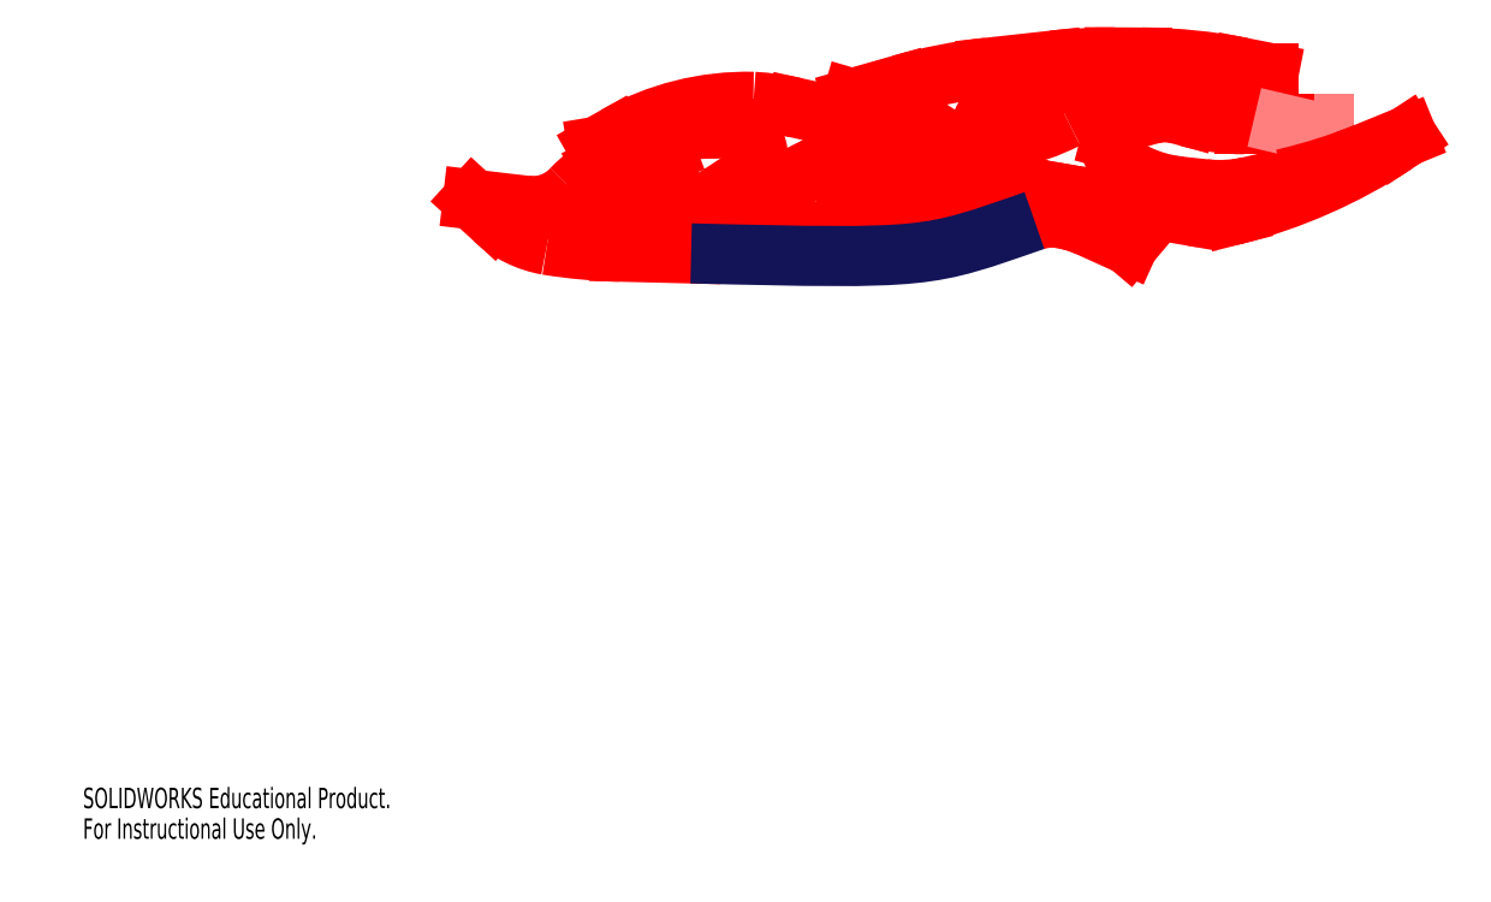
<metadata>
{"format":"dxf","ext":"dxf","renderer":"ezdxf+matplotlib","layout":"modelspace","background":"white","min_lineweight":24,"dpi":150}
</metadata>
<code>
0
SECTION
2
ENTITIES
0
LINE
8
80
10
23.14
20
13.43
30
0
11
22.39
21
13.43
31
0
0
LINE
8
80
10
22.39
20
13.43
30
0
11
21.66
21
13.43
31
0
0
LINE
8
80
10
20.59
20
13.58
30
0
11
20.44
21
13.62
31
0
0
LINE
8
80
10
19.9
20
13.62
30
0
11
19.52
21
13.51
31
0
0
LINE
8
80
10
19.18
20
13.16
30
0
11
19.18
21
13.19
31
0
0
LINE
8
80
10
19.4
20
12.64
30
0
11
19.38
21
12.65
31
0
0
LINE
8
80
10
20.47
20
12.27
30
0
11
20.93
21
12.22
31
0
0
LINE
8
80
10
21.75
20
12.27
30
0
11
22.38
21
12.41
31
0
0
LINE
8
80
10
23.93
20
12.9
30
0
11
24.69
21
13.21
31
0
0
LINE
8
80
10
24.69
20
13.21
30
0
11
24.48
21
13.07
31
0
0
LINE
8
80
10
21.46
20
11.74
30
0
11
21.52
21
11.76
31
0
0
LINE
8
80
10
20.68
20
11.72
30
0
11
19.19
21
11.98
31
0
0
LINE
8
80
10
19.19
20
11.98
30
0
11
18.13
21
12.16
31
0
0
LINE
8
80
10
18.13
20
12.16
30
0
11
17.92
21
12.2
31
0
0
LINE
8
80
10
16.82
20
12.08
30
0
11
16.48
21
11.94
31
0
0
LINE
8
80
10
16.48
20
11.94
30
0
11
17.29
21
12.04
31
0
0
LINE
8
80
10
17.79
20
12.04
30
0
11
18.03
21
12.01
31
0
0
LINE
8
80
10
19.06
20
11.55
30
0
11
19.5
21
11.18
31
0
0
LINE
8
80
10
19.5
20
11.18
30
0
11
18.74
21
11.53
31
0
0
LINE
8
80
10
18.31
20
11.66
30
0
11
18.27
21
11.67
31
0
0
LINE
8
80
10
11.34
20
11.02
30
0
11
10.01
21
11.06
31
0
0
LINE
8
80
10
7.659
20
11.67
30
0
11
7.271
21
12.03
31
0
0
LINE
8
80
10
7.271
20
12.03
30
0
11
8.27
21
11.91
31
0
0
LINE
8
80
10
9.675
20
12.65
30
0
11
9.952
21
12.79
31
0
0
LINE
8
80
10
10.38
20
12.9
30
0
11
10.87
21
12.91
31
0
0
LINE
8
80
10
10.87
20
12.91
30
0
11
10.3
21
12.69
31
0
0
LINE
8
80
10
9.955
20
12.47
30
0
11
9.803
21
12.32
31
0
0
LINE
8
80
10
10.08
20
11.85
30
0
11
10.36
21
12
31
0
0
LINE
8
80
10
10.51
20
12.09
30
0
11
10.8
21
12.33
31
0
0
LINE
8
80
10
10.8
20
12.33
30
0
11
10.58
21
12.01
31
0
0
LINE
8
80
10
10.24
20
11.7
30
0
11
9.928
21
11.53
31
0
0
LINE
8
80
10
9.928
20
11.53
30
0
11
10.43
21
11.54
31
0
0
LINE
8
80
10
11.49
20
11.86
30
0
11
12.36
21
12.43
31
0
0
LINE
8
80
10
12.09
20
13.35
30
0
11
11.84
21
13.35
31
0
0
LINE
8
80
10
10.78
20
13.25
30
0
11
9.948
21
13.08
31
0
0
LINE
8
80
10
9.948
20
13.08
30
0
11
9.597
21
13.02
31
0
0
LINE
8
80
10
9.597
20
13.02
30
0
11
9.93
21
13.21
31
0
0
LINE
8
80
10
13.31
20
13.74
30
0
11
13.81
21
13.63
31
0
0
LINE
8
80
10
14.98
20
13.21
30
0
11
15.23
21
13.08
31
0
0
LINE
8
80
10
15.61
20
12.27
30
0
11
15.57
21
12.2
31
0
0
LINE
8
80
10
15.37
20
12
30
0
11
15.22
21
11.91
31
0
0
LINE
8
80
10
14.95
20
11.8
30
0
11
14.33
21
11.65
31
0
0
LINE
8
80
10
14.33
20
11.65
30
0
11
14.59
21
11.94
31
0
0
LINE
8
80
10
14.2
20
12.73
30
0
11
14.07
21
12.71
31
0
0
LINE
8
80
10
13.41
20
12.5
30
0
11
13.45
21
12.52
31
0
0
LINE
8
80
10
13.03
20
12.22
30
0
11
12.58
21
11.81
31
0
0
LINE
8
80
10
12.58
20
11.81
30
0
11
12.81
21
11.68
31
0
0
LINE
8
80
10
13.45
20
11.45
30
0
11
13.82
21
11.39
31
0
0
LINE
8
80
10
14.64
20
11.43
30
0
11
14.94
21
11.5
31
0
0
LINE
8
80
10
15.57
20
11.79
30
0
11
15.9
21
12.01
31
0
0
LINE
8
80
10
16.28
20
12.5
30
0
11
16.3
21
12.56
31
0
0
LINE
8
80
10
16.09
20
13.15
30
0
11
15.84
21
13.31
31
0
0
LINE
8
80
10
14.81
20
13.77
30
0
11
14.34
21
13.91
31
0
0
LINE
8
80
10
14.34
20
13.91
30
0
11
15.24
21
14.17
31
0
0
LINE
8
80
10
16.88
20
14.49
30
0
11
18.08
21
14.62
31
0
0
LINE
8
80
10
19.24
20
14.68
30
0
11
19.75
21
14.68
31
0
0
LINE
8
80
10
21.63
20
14.49
30
0
11
22.11
21
14.39
31
0
0
LINE
8
80
10
22.11
20
14.39
30
0
11
20.49
21
14.39
31
0
0
LINE
8
80
10
19.89
20
14.37
30
0
11
19.31
21
14.34
31
0
0
LINE
8
80
10
16.86
20
13.65
30
0
11
16.82
21
13.57
31
0
0
LINE
8
80
10
17.14
20
13.14
30
0
11
17.27
21
13.17
31
0
0
LINE
8
80
10
20
20
13.98
30
0
11
19.91
21
13.97
31
0
0
LINE
8
80
10
21.34
20
13.78
30
0
11
22.08
21
13.54
31
0
0
LINE
8
80
10
22.08
20
13.54
30
0
11
22.39
21
13.43
31
0
0
LINE
8
80
10
22.39
20
13.43
30
0
11
22.45
21
13.42
31
0
0
ARC
8
80
10
21.66
20
17.43
30
0
40
4
50
254.6
51
270
0
ARC
8
80
10
20.18
20
12.66
30
0
40
1
50
74.56
51
105.8
0
ARC
8
80
10
19.66
20
13.03
30
0
40
0.5
50
105.8
51
165.2
0
ARC
8
80
10
19.67
20
13.06
30
0
40
0.5
50
165.2
51
237.2
0
ARC
8
80
10
20.73
20
14.76
30
0
40
2.5
50
237.2
51
263.9
0
ARC
8
80
10
21.19
20
14.71
30
0
40
2.5
50
263.9
51
282.9
0
ARC
8
80
10
20.15
20
22.16
30
0
40
10
50
282.9
51
292.2
0
ARC
8
80
10
18.99
20
21.43
30
0
40
10
50
284.3
51
303.3
0
ARC
8
80
10
21.02
20
13.69
30
0
40
2
50
260.2
51
284.3
0
ARC
8
80
10
17.58
20
10.23
30
0
40
2
50
80.22
51
112.4
0
ARC
8
80
10
17.54
20
10.05
30
0
40
2
50
82.68
51
97.15
0
ARC
8
80
10
17.77
20
10.02
30
0
40
2
50
49.83
51
82.68
0
ARC
8
80
10
17.92
20
9.703
30
0
40
2
50
65.67
51
78.7
0
ARC
8
80
10
18.07
20
10.69
30
0
40
1
50
78.7
51
109.1
0
ARC
8
80
10
10.25
20
21.05
30
0
40
10
50
260.8
51
268.6
0
ARC
8
80
10
9.008
20
13.15
30
0
40
2
50
227.6
51
259.8
0
ARC
8
80
10
8.386
20
12.91
30
0
40
1
50
263.3
51
317.1
0
ARC
8
80
10
10.59
20
10.86
30
0
40
2.006
50
117.1
51
137.1
0
ARC
8
80
10
10.41
20
11.9
30
0
40
1
50
91.57
51
117.1
0
ARC
8
80
10
10.66
20
11.76
30
0
40
1
50
111
51
135
0
ARC
8
80
10
10.51
20
11.61
30
0
40
1
50
135
51
159.2
0
ARC
8
80
10
9.668
20
11.93
30
0
40
0.1
50
159.2
51
244
0
ARC
8
80
10
9.843
20
12.29
30
0
40
0.5
50
244
51
298.3
0
ARC
8
80
10
9.886
20
12.88
30
0
40
1
50
298.3
51
308.4
0
ARC
8
80
10
9.758
20
12.58
30
0
40
1
50
298.7
51
325.6
0
ARC
8
80
10
10.39
20
13.54
30
0
40
2
50
271
51
303.2
0
ARC
8
80
10
12.08
20
12.85
30
0
40
0.5
50
303.2
51
89.47
0
ARC
8
80
10
11.8
20
8.354
30
0
40
5
50
89.47
51
101.8
0
ARC
8
80
10
12.39
20
8.852
30
0
40
5
50
88.68
51
119.5
0
ARC
8
80
10
12.22
20
8.859
30
0
40
5
50
77.42
51
86.71
0
ARC
8
80
10
12.72
20
8.747
30
0
40
5
50
63.14
51
77.42
0
ARC
8
80
10
14.78
20
12.19
30
0
40
1
50
40.04
51
63.14
0
ARC
8
80
10
15.17
20
12.51
30
0
40
0.5
50
331.8
51
40.04
0
ARC
8
80
10
15.13
20
12.43
30
0
40
0.5
50
300
51
331.8
0
ARC
8
80
10
14.72
20
12.77
30
0
40
1
50
283.8
51
300
0
ARC
8
80
10
14.21
20
12.27
30
0
40
0.5
50
318.1
51
55.05
0
ARC
8
80
10
14.27
20
12.24
30
0
40
0.5
50
62.46
51
98.12
0
ARC
8
80
10
14.35
20
10.73
30
0
40
2
50
98.12
51
118
0
ARC
8
80
10
14.39
20
10.75
30
0
40
2
50
118
51
132.8
0
ARC
8
80
10
13.78
20
13.42
30
0
40
2
50
240.8
51
260.5
0
ARC
8
80
10
14.15
20
13.36
30
0
40
2
50
260.5
51
284.2
0
ARC
8
80
10
14.44
20
13.44
30
0
40
2
50
284.2
51
304.4
0
ARC
8
80
10
15.34
20
12.84
30
0
40
1
50
304.4
51
340.5
0
ARC
8
80
10
15.83
20
12.73
30
0
40
0.5
50
340.5
51
57.62
0
ARC
8
80
10
13.69
20
9.934
30
0
40
4
50
57.62
51
73.72
0
ARC
8
80
10
17.97
20
4.546
30
0
40
10
50
96.28
51
105.9
0
ARC
8
80
10
19.18
20
4.679
30
0
40
10
50
89.66
51
96.28
0
ARC
8
80
10
19.69
20
4.676
30
0
40
10
50
78.83
51
89.66
0
ARC
8
80
10
20.49
20
4.391
30
0
40
10
50
90
51
93.42
0
ARC
8
80
10
19.78
20
6.353
30
0
40
8
50
93.42
51
109.3
0
ARC
8
80
10
17.31
20
13.43
30
0
40
0.5
50
109.3
51
154.3
0
ARC
8
80
10
17.09
20
13.44
30
0
40
0.3
50
154.3
51
280.8
0
ARC
8
80
10
16.52
20
17.1
30
0
40
4
50
280.8
51
297.2
0
ARC
8
80
10
20.18
20
9.982
30
0
40
4
50
92.63
51
117.3
0
ARC
8
80
10
20.09
20
9.978
30
0
40
4
50
71.79
51
92.63
0
SPLINE
8
80
210
0
220
0
230
1
70
     8
71
     3
72
     8
73
     4
74
     0
42
1e-08
43
1e-08
40
0
40
0
40
0
40
0
40
1
40
1
40
1
40
1
10
11.34
20
11.02
30
0
10
15.82
20
10.92
30
0
10
15.72
20
10.93
30
0
10
17.74
20
11.64
30
0
0
MTEXT
8
0
10
0
20
1.062
30
0
40
0.3806
41
0
71
     1
72
     1
1
SOLIDWORKS Educational Product.
7
SLDTEXTSTYLE0
73
     1
44
1
0
MTEXT
8
0
10
0
20
0.4906
30
0
40
0.3806
41
0
71
     1
72
     1
1
For Instructional Use Only.
7
SLDTEXTSTYLE0
73
     1
44
1
0
ENDSEC
0
EOF

</code>
